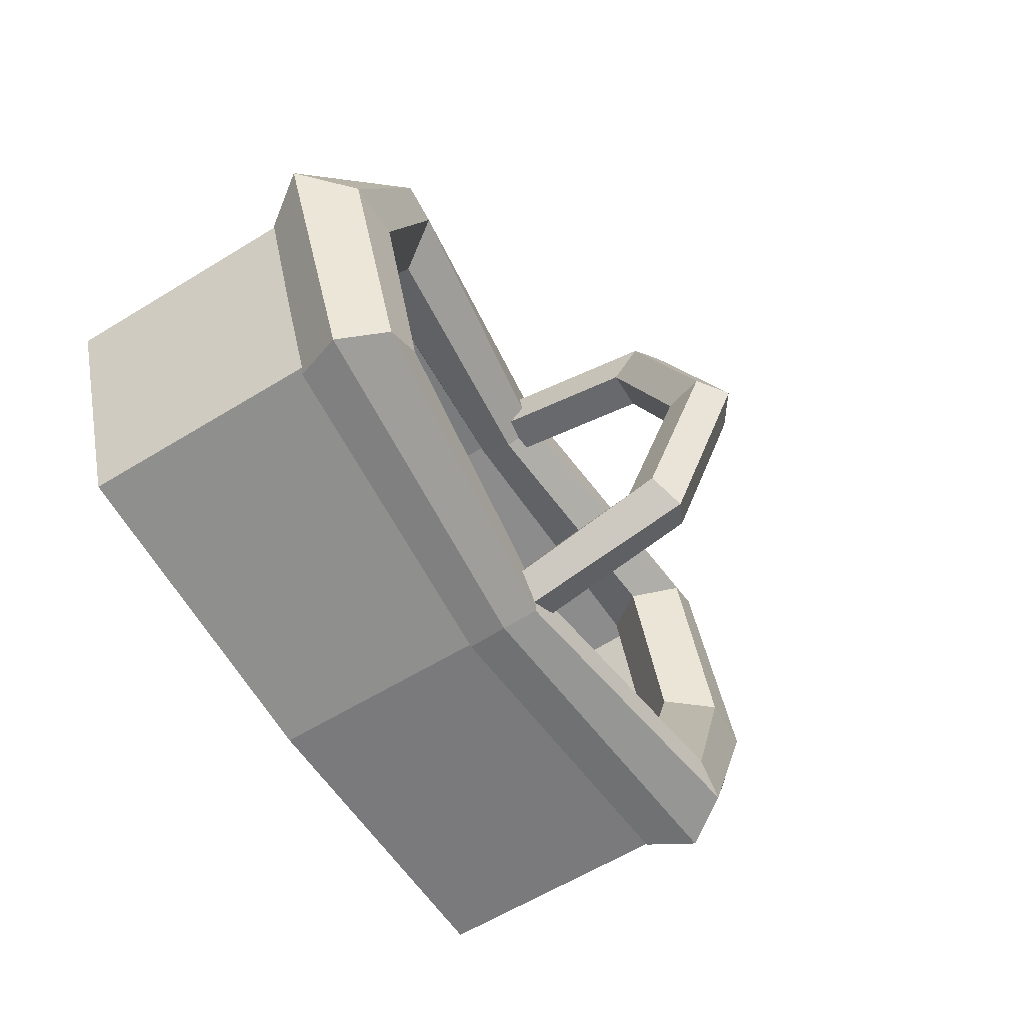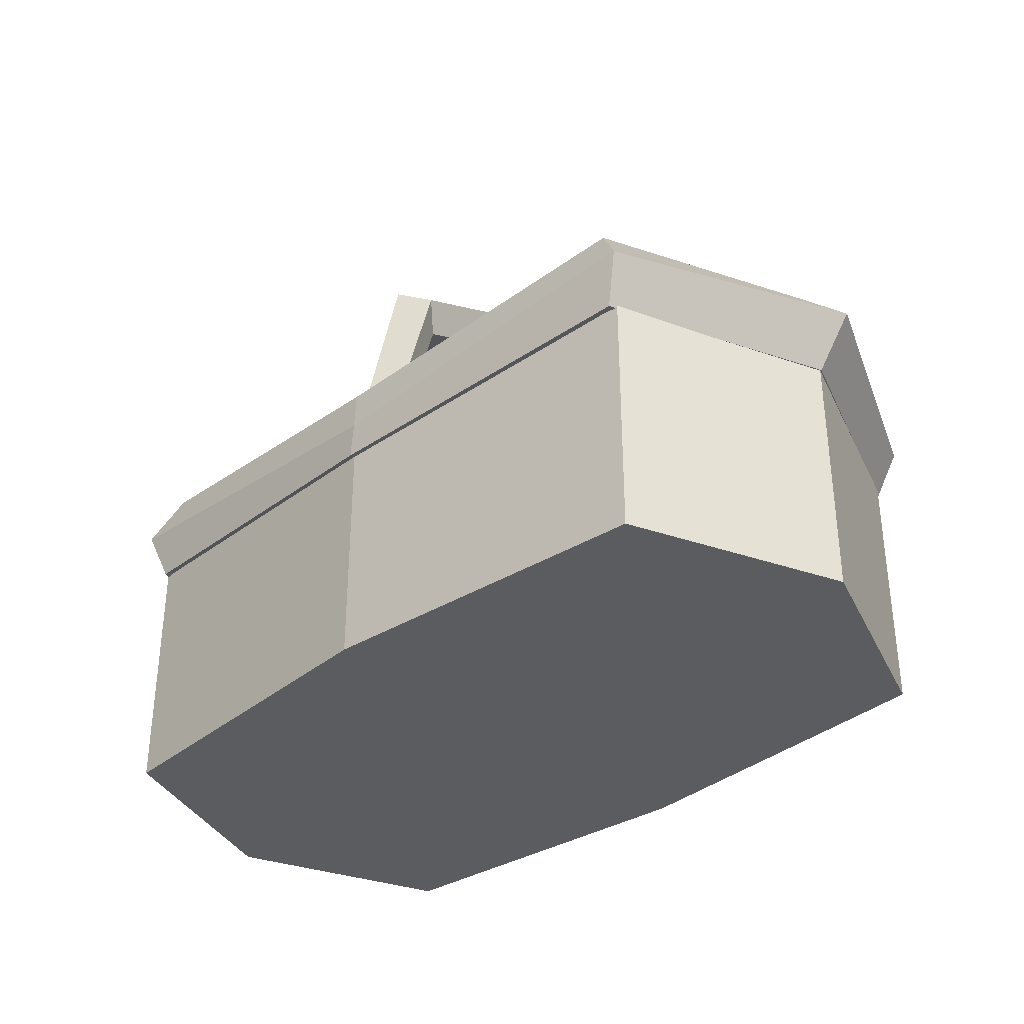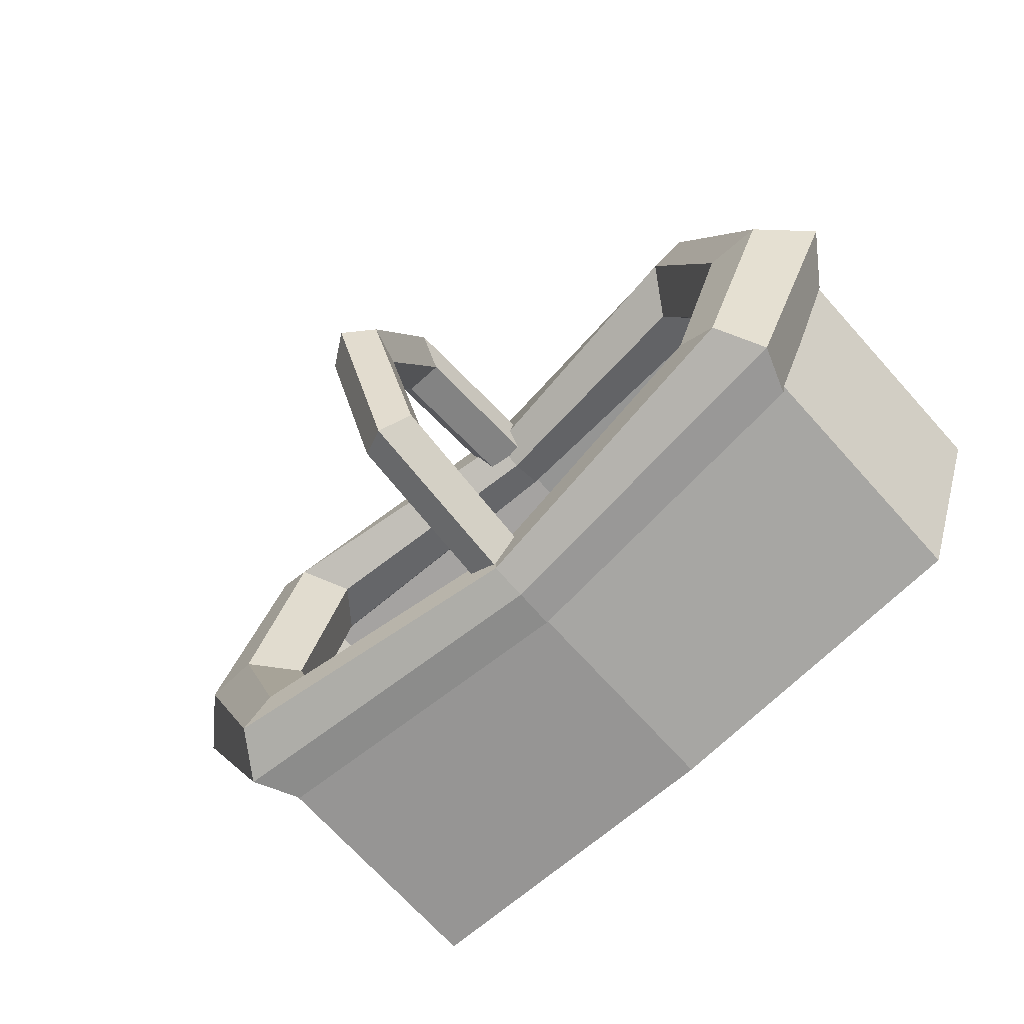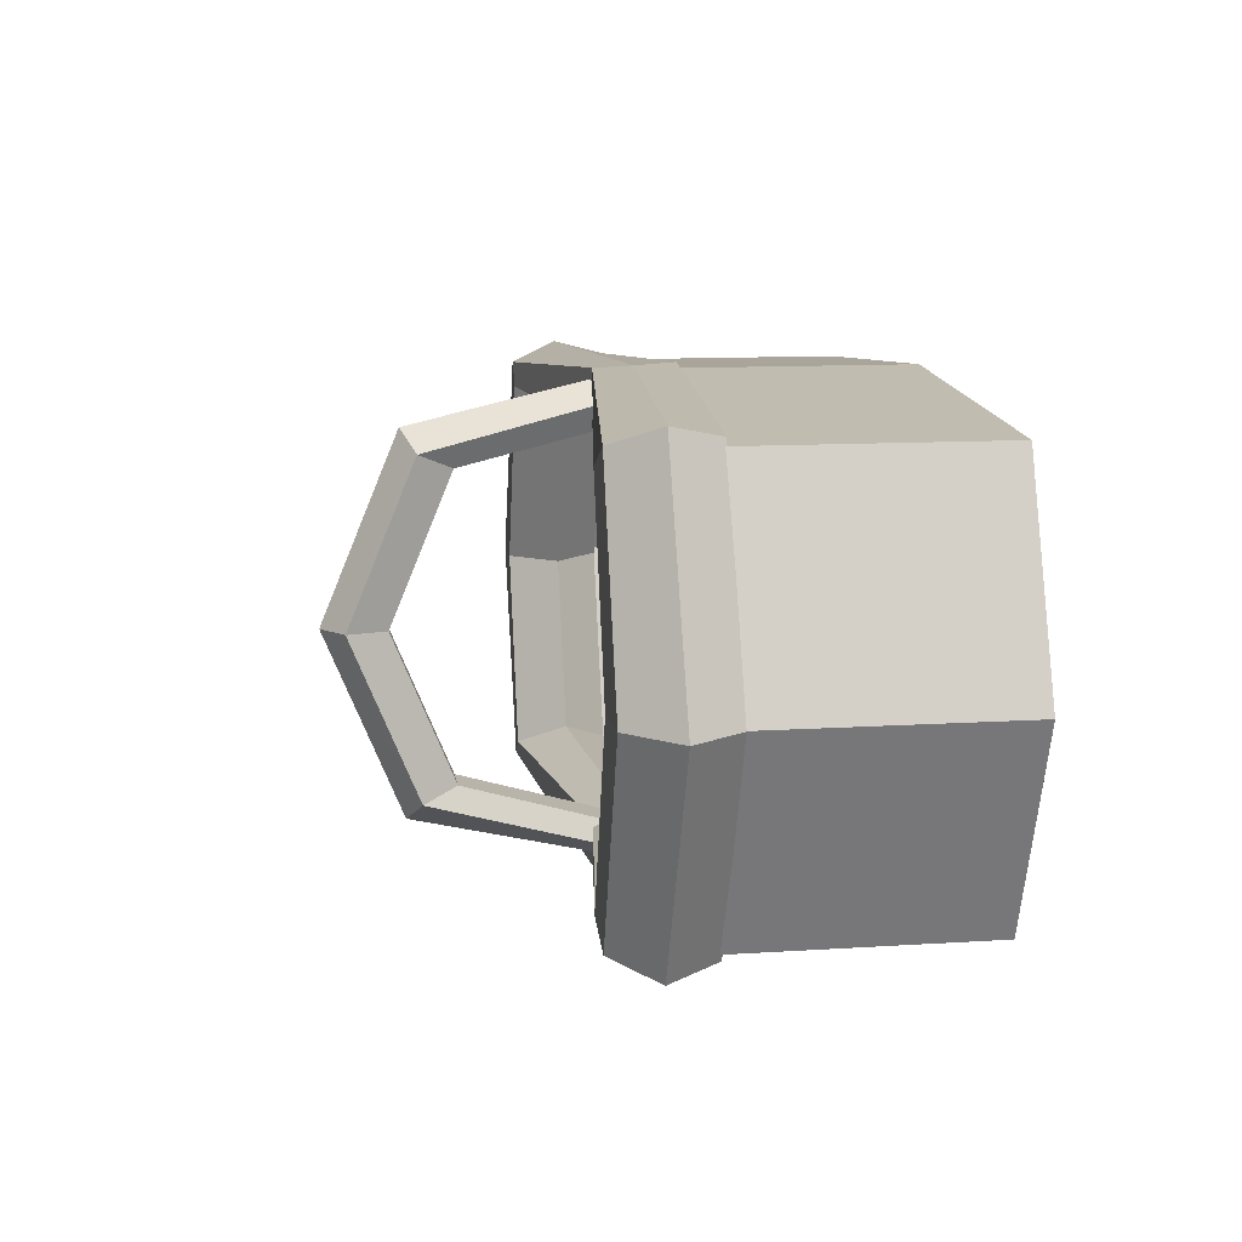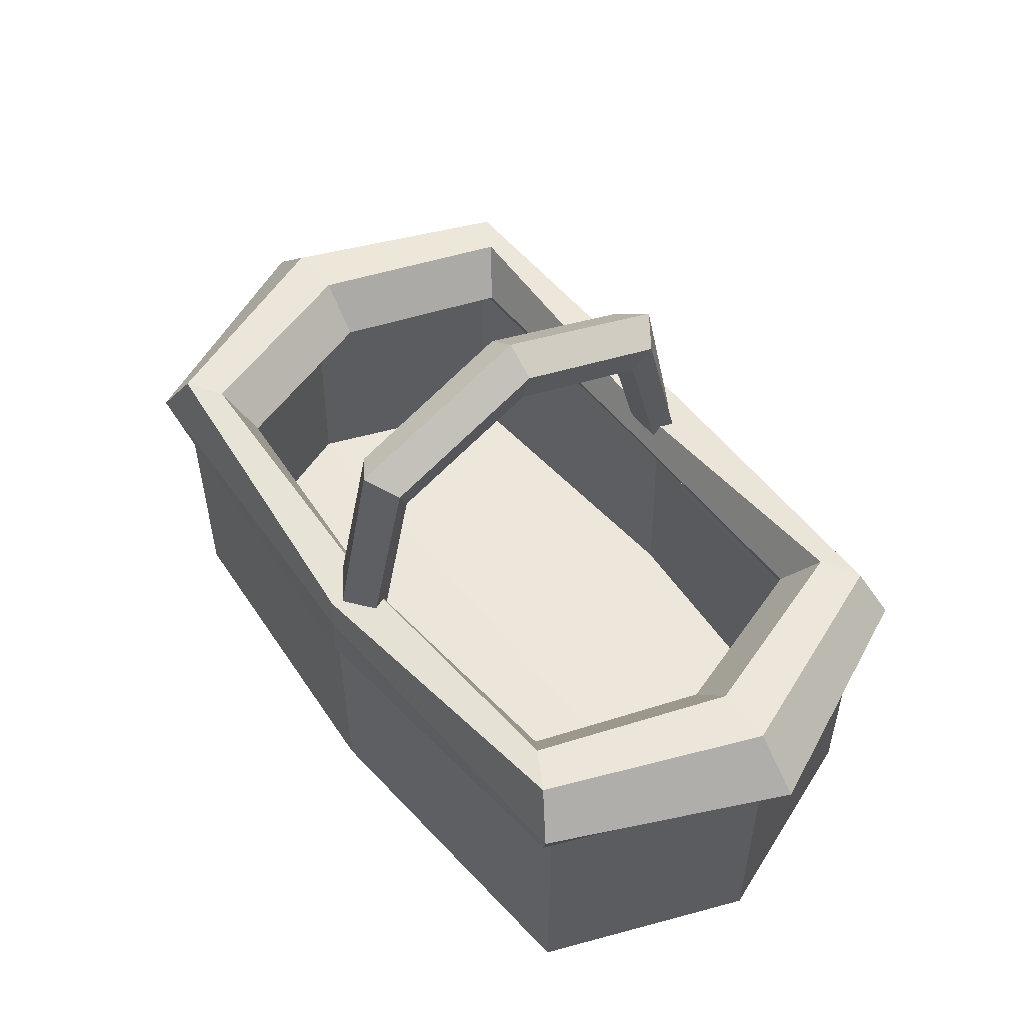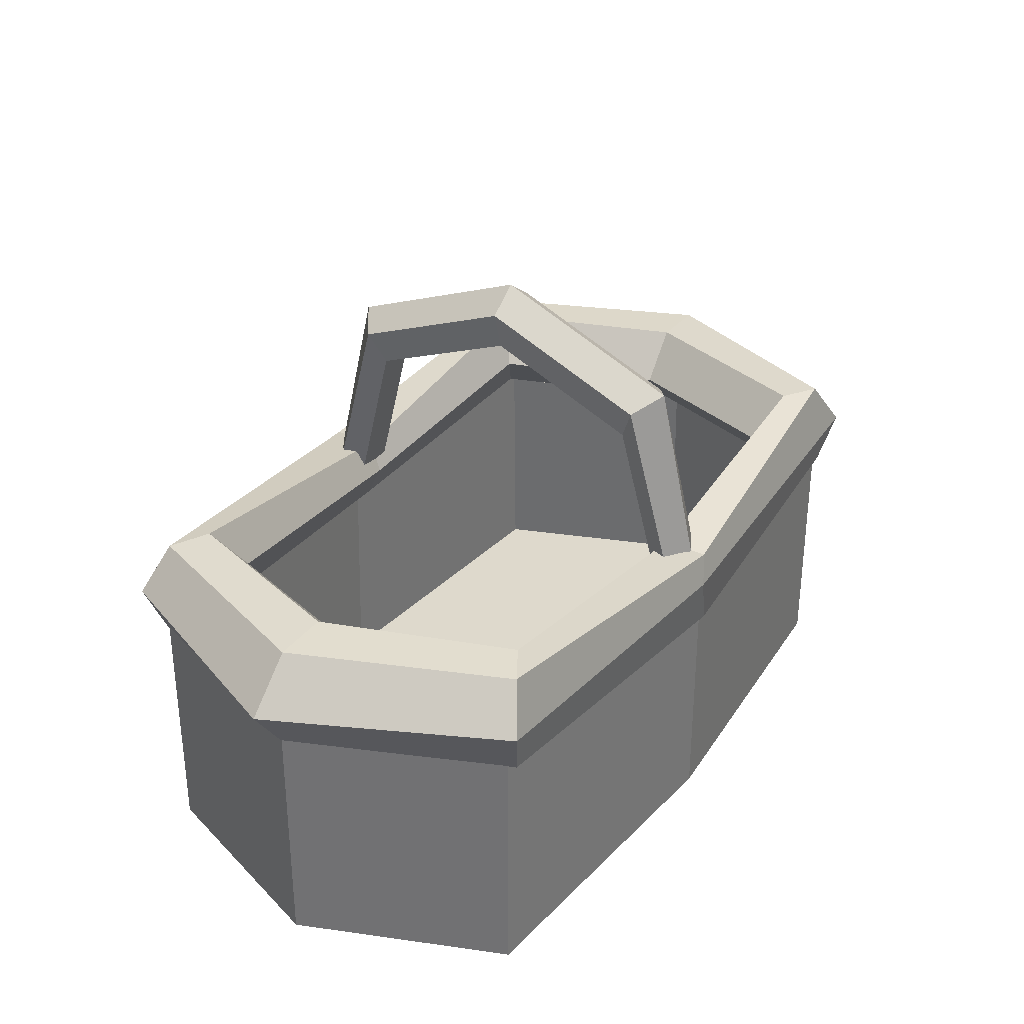
<metadata>
{"format":"obj","ext":"obj","renderer":"f3d","projection":"perspective","resolution":1024,"background":"white","views":[{"elev":-61.8,"azim":121.8,"up":"+Z"},{"elev":-34.7,"azim":-136.1,"up":"+Y"},{"elev":-70.9,"azim":-137.9,"up":"+Z"},{"elev":11.9,"azim":-98.7,"up":"+Z"},{"elev":53.1,"azim":52.7,"up":"+Y"},{"elev":32.9,"azim":122.2,"up":"+Y"}]}
</metadata>
<code>
o misc06
v 0.1855 0.01172 0.05172
v 0.1857 0.01323 0.05162
v 0.1855 0.01172 0.04498
v 0.1857 0.01323 0.04508
v 0.196 0.01172 0.05172
v 0.1958 0.01323 0.05162
v 0.196 0.01172 0.04498
v 0.1958 0.01323 0.04508
v 0.1907 0.01143 0.0446
v 0.1907 0.01265 0.04466
v 0.1907 0.01143 0.05211
v 0.1907 0.01265 0.05204
v 0.1842 0.01171 0.04835
v 0.1844 0.01324 0.04835
v 0.1973 0.01171 0.04835
v 0.1971 0.01324 0.04835
v 0.1862 0.01182 0.05127
v 0.1863 0.01326 0.05128
v 0.1862 0.01182 0.04544
v 0.1863 0.01326 0.04542
v 0.1953 0.01182 0.05127
v 0.1952 0.01326 0.05128
v 0.1953 0.01182 0.04544
v 0.1952 0.01326 0.04542
v 0.1907 0.01158 0.04526
v 0.1907 0.01264 0.04536
v 0.1907 0.01158 0.05145
v 0.1907 0.01264 0.05134
v 0.1852 0.01183 0.04835
v 0.1852 0.01326 0.04835
v 0.1963 0.01183 0.04835
v 0.1962 0.01326 0.04835
v 0.1852 0.0125 0.05191
v 0.1852 0.0125 0.0448
v 0.1962 0.0125 0.0448
v 0.1962 0.0125 0.05191
v 0.1907 0.01205 0.05207
v 0.1907 0.01205 0.04464
v 0.1979 0.0125 0.04835
v 0.1836 0.0125 0.04835
v 0.1867 0.01252 0.05093
v 0.1867 0.01252 0.04577
v 0.1947 0.01252 0.04577
v 0.1947 0.01252 0.05093
v 0.1907 0.01213 0.05117
v 0.1907 0.01213 0.04554
v 0.1956 0.01252 0.04835
v 0.1859 0.01252 0.04835
v 0.1855 0.007868 0.05161
v 0.1855 0.01243 0.05161
v 0.1855 0.007868 0.04509
v 0.1855 0.01243 0.04509
v 0.196 0.007868 0.05161
v 0.196 0.01243 0.05161
v 0.196 0.007868 0.04509
v 0.196 0.01243 0.04509
v 0.1907 0.007868 0.04469
v 0.1907 0.01154 0.04469
v 0.1907 0.007868 0.05202
v 0.1907 0.01154 0.05202
v 0.1842 0.007868 0.04835
v 0.1842 0.01243 0.04835
v 0.1973 0.007868 0.04835
v 0.1973 0.01243 0.04835
v 0.1907 0.007868 0.04835
v 0.1857 0.008005 0.05142
v 0.1858 0.01243 0.05139
v 0.1857 0.008005 0.04529
v 0.1858 0.01243 0.04531
v 0.1957 0.008005 0.05142
v 0.1956 0.01243 0.05139
v 0.1957 0.008005 0.04529
v 0.1956 0.01243 0.04532
v 0.1907 0.008023 0.04492
v 0.1907 0.01154 0.04501
v 0.1907 0.008023 0.05178
v 0.1907 0.01154 0.05169
v 0.1846 0.008018 0.04835
v 0.1847 0.01243 0.04835
v 0.1969 0.008018 0.04835
v 0.1968 0.01243 0.04835
v 0.1907 0.008096 0.04835
v 0.1907 0.01192 0.04471
v 0.1912 0.01201 0.04497
v 0.191 0.01174 0.04524
v 0.1904 0.01174 0.04524
v 0.1903 0.01203 0.04499
v 0.1907 0.01539 0.04551
v 0.1912 0.01518 0.04584
v 0.191 0.01465 0.04607
v 0.1904 0.01465 0.04607
v 0.1903 0.01518 0.04584
v 0.1907 0.01658 0.04838
v 0.1912 0.01623 0.04838
v 0.191 0.01561 0.04838
v 0.1904 0.01561 0.04838
v 0.1903 0.01623 0.04838
v 0.1907 0.01539 0.05124
v 0.1912 0.01518 0.05092
v 0.191 0.01465 0.05069
v 0.1904 0.01465 0.05069
v 0.1903 0.01518 0.05092
v 0.1908 0.01196 0.05204
v 0.1913 0.01207 0.0517
v 0.1911 0.01178 0.05138
v 0.1905 0.01178 0.05138
v 0.1903 0.01207 0.0517
f 40 14 4 34
f 38 10 8 35
f 39 16 6 36
f 37 12 2 33
f 36 6 12 37
f 34 4 10 38
f 35 8 16 39
f 33 2 14 40
f 48 42 20 30
f 46 43 24 26
f 47 44 22 32
f 45 41 18 28
f 44 45 28 22
f 42 46 26 20
f 43 47 32 24
f 41 48 30 18
f 4 14 30 20
f 8 10 26 24
f 6 16 32 22
f 2 12 28 18
f 10 4 20 26
f 12 6 22 28
f 14 2 18 30
f 16 8 24 32
f 1 33 40 13
f 7 35 39 15
f 3 34 38 9
f 5 36 37 11
f 11 37 33 1
f 15 39 36 5
f 9 38 35 7
f 13 40 34 3
f 17 29 48 41
f 23 31 47 43
f 19 25 46 42
f 21 27 45 44
f 27 17 41 45
f 31 21 44 47
f 25 23 43 46
f 29 19 42 48
f 61 62 52 51
f 57 58 56 55
f 63 64 54 53
f 59 60 50 49
f 65 63 53 59
f 61 65 59 49
f 53 54 60 59
f 51 52 58 57
f 51 57 65 61
f 57 55 63 65
f 55 56 64 63
f 49 50 62 61
f 78 68 69 79
f 74 72 73 75
f 80 70 71 81
f 76 66 67 77
f 82 76 70 80
f 78 66 76 82
f 70 76 77 71
f 68 74 75 69
f 68 78 82 74
f 74 82 80 72
f 72 80 81 73
f 66 78 79 67
f 83 88 89 84
f 84 89 90 85
f 85 90 91 86
f 86 91 92 87
f 87 92 88 83
f 88 93 94 89
f 89 94 95 90
f 90 95 96 91
f 91 96 97 92
f 92 97 93 88
f 93 98 99 94
f 94 99 100 95
f 95 100 101 96
f 96 101 102 97
f 97 102 98 93
f 98 103 104 99
f 99 104 105 100
f 100 105 106 101
f 101 106 107 102
f 102 107 103 98
f 11 1 17 27
f 5 11 27 21
f 15 5 21 31
f 7 15 31 23
f 9 7 23 25
f 3 9 25 19
f 13 3 19 29
f 1 13 29 17

</code>
